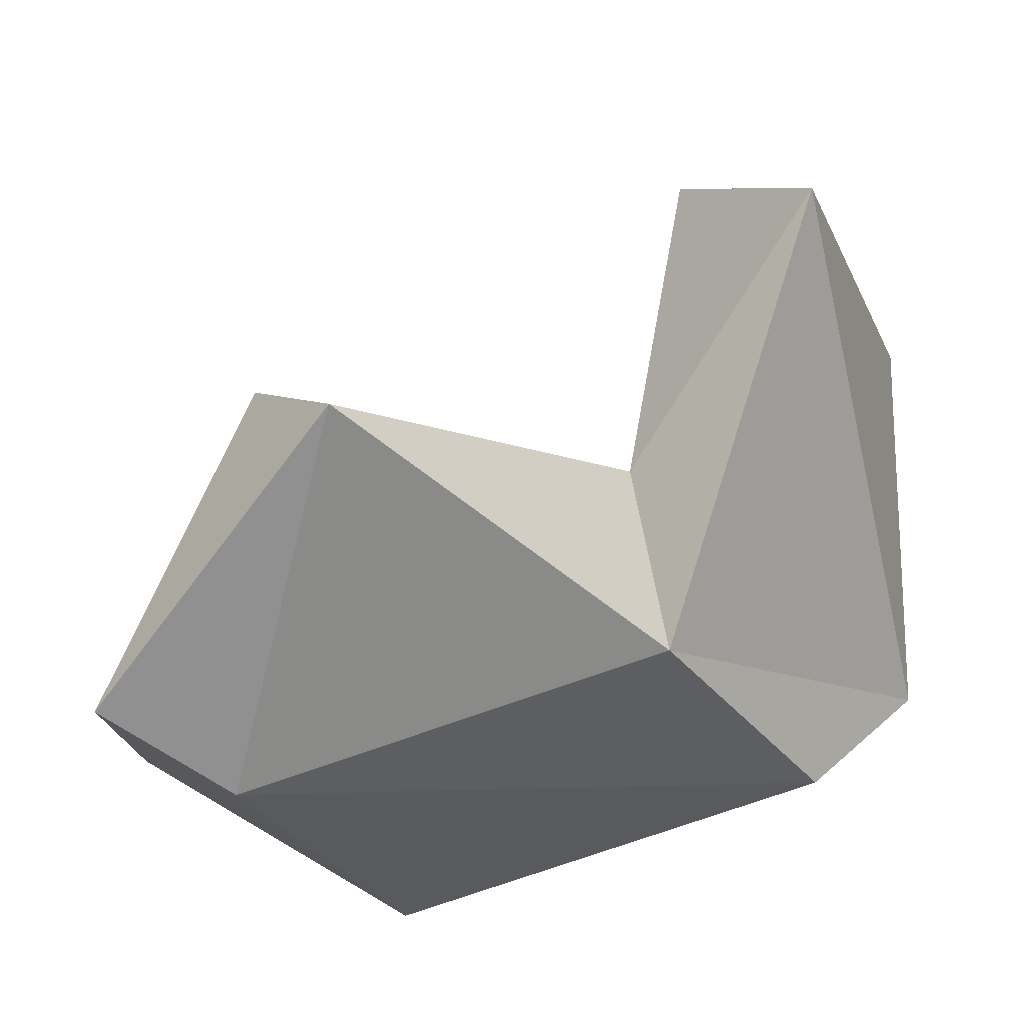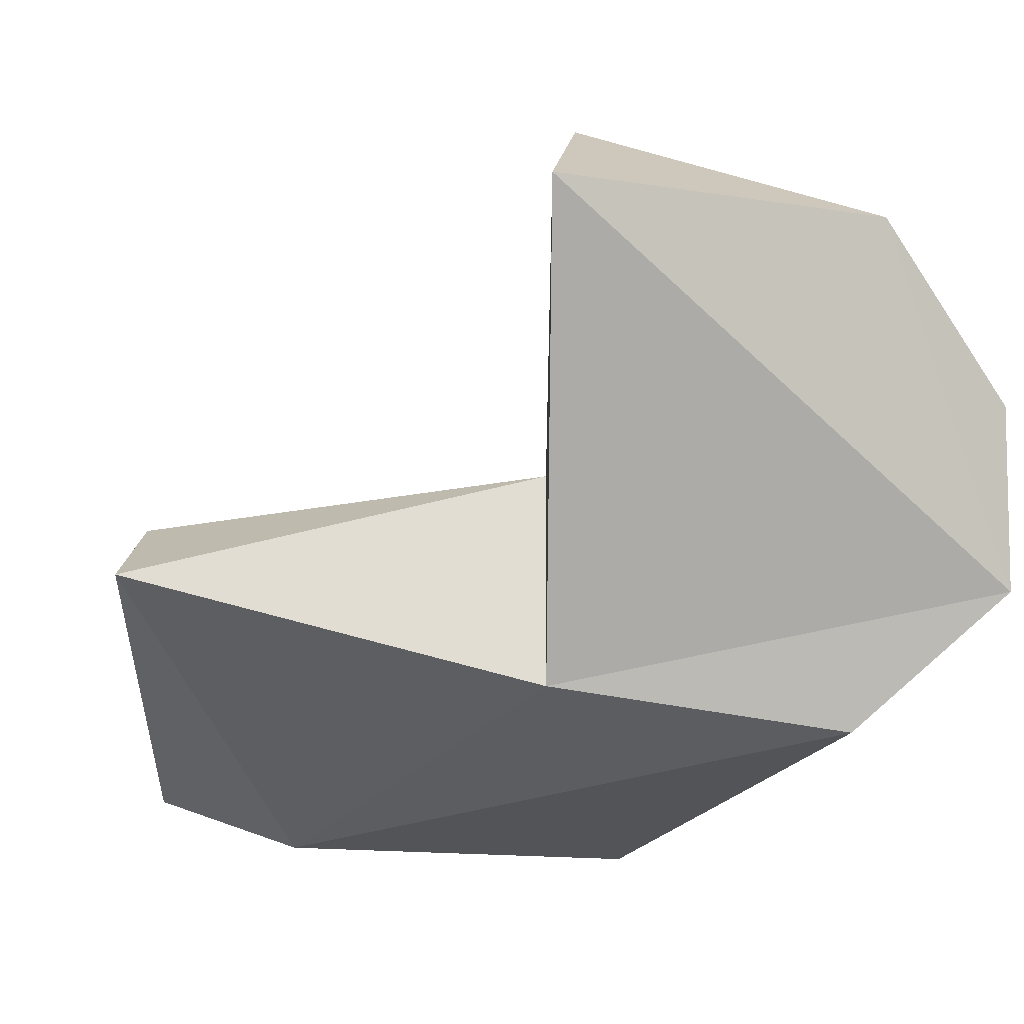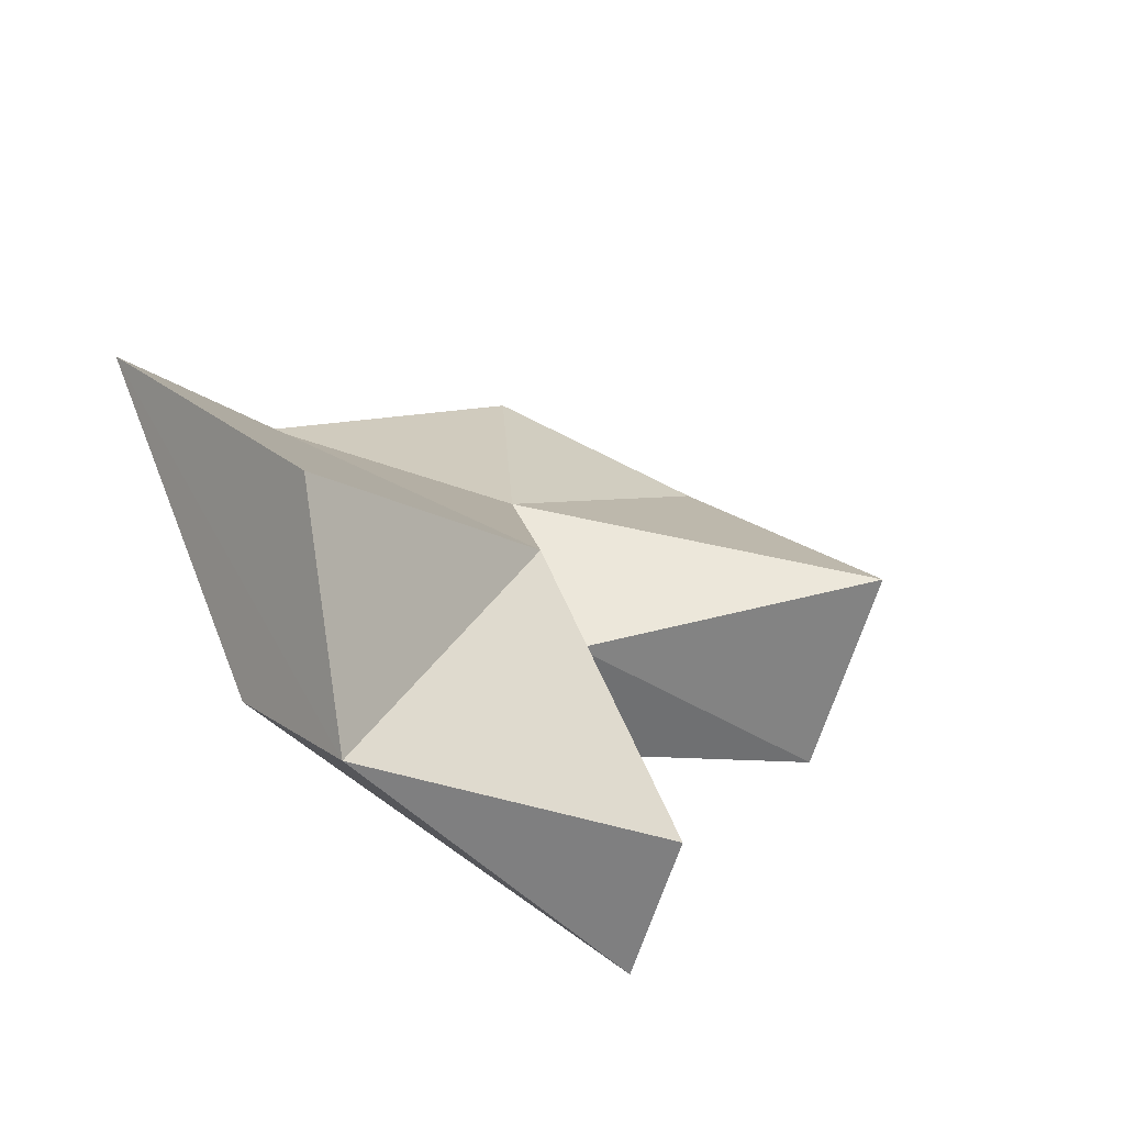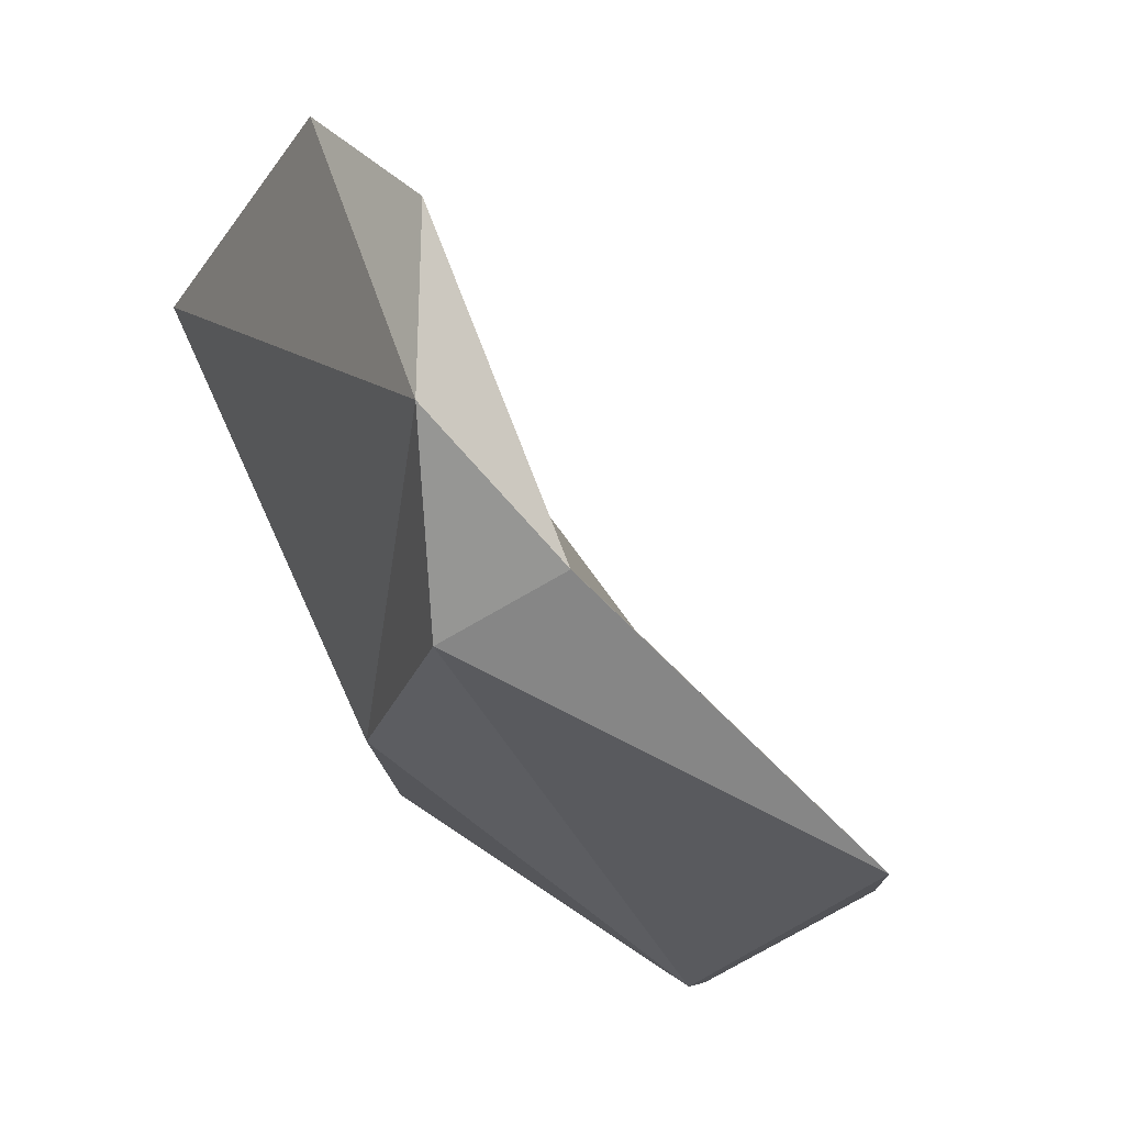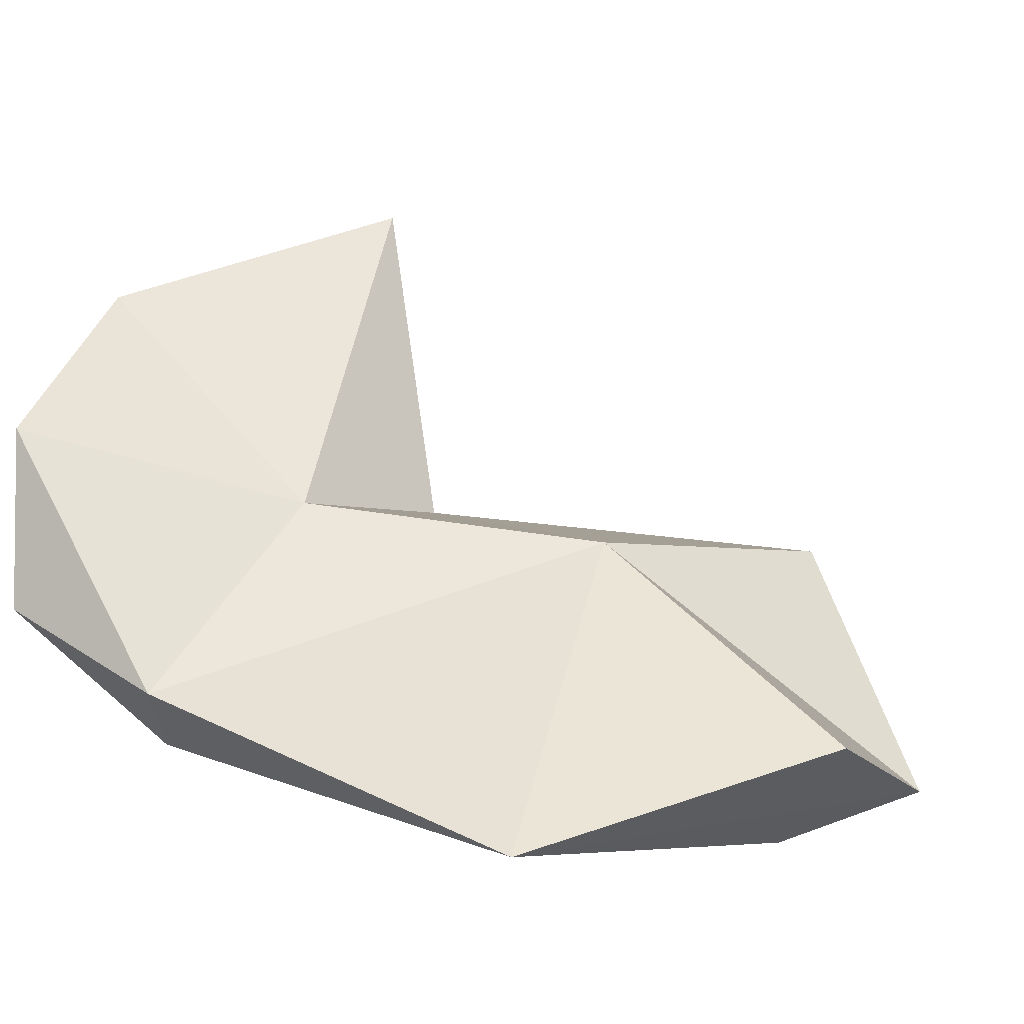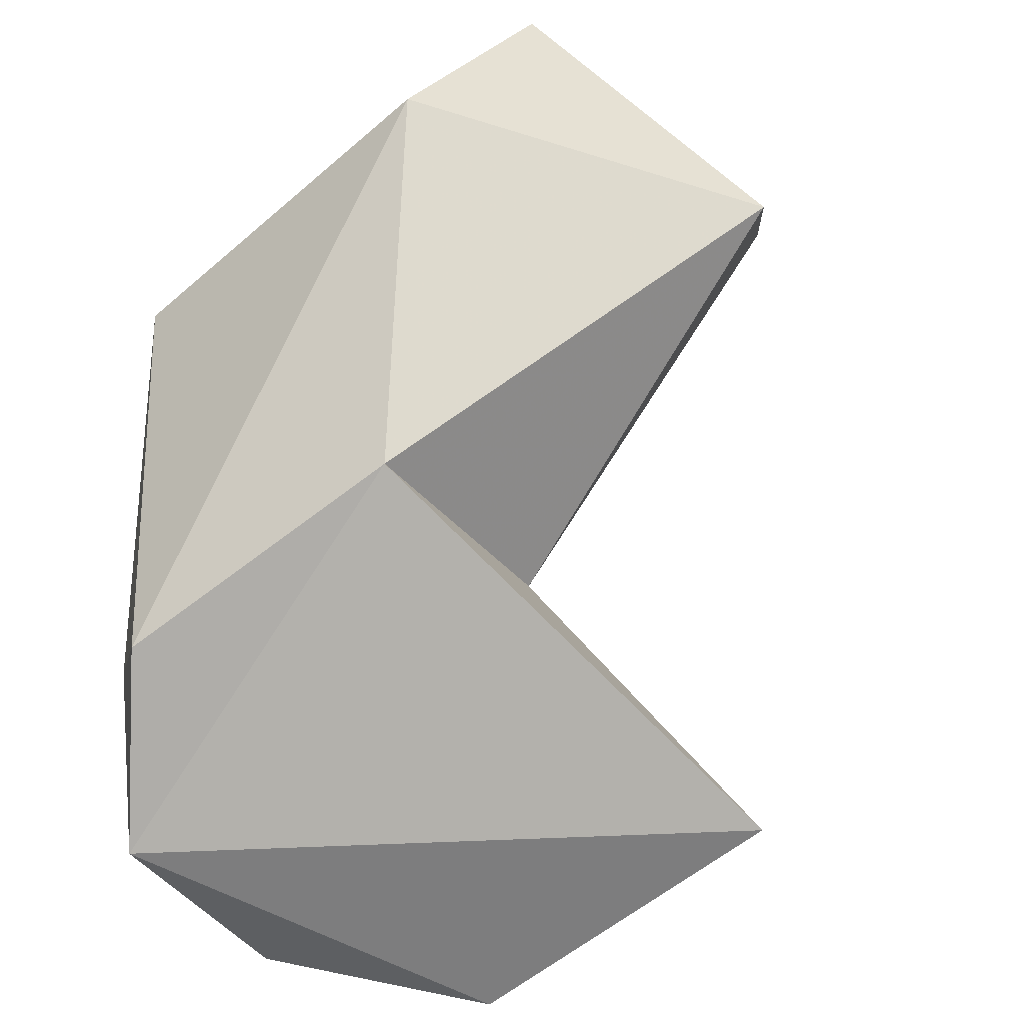
<metadata>
{"format":"obj","ext":"obj","renderer":"f3d","projection":"perspective","resolution":1024,"background":"white","views":[{"elev":-27.3,"azim":-65.5,"up":"+Z"},{"elev":-10.4,"azim":-19.0,"up":"+Z"},{"elev":55.6,"azim":-109.9,"up":"+Y"},{"elev":-26.3,"azim":66.9,"up":"+Z"},{"elev":-6.4,"azim":137.3,"up":"+Z"},{"elev":-58.0,"azim":-136.6,"up":"+Y"}]}
</metadata>
<code>
v 197.2 191.7 81.16
v 199.8 198.7 76.42
v 198.4 194.2 82.67
v 206.7 188.7 83.52
v 206.3 187.7 78.48
v 206.9 187.2 91.45
v 204.9 183.2 89
v 206 194.1 82.4
v 204.9 200.7 77.39
v 202.8 196.8 75.21
v 211.7 197.1 75.05
v 211 188.8 83.42
v 213.4 186.6 77.55
v 213.1 183.7 88.99
v 215.3 188.5 78.67
v 216.7 184.9 80.75
v 216.7 184.9 85.11
g foo
f 7 14 6
f 17 12 14
f 14 16 17
f 14 12 6
f 16 14 7
f 16 7 5
f 4 6 12
f 4 7 6
f 17 15 12
f 15 17 16
f 13 16 5
f 5 7 4
f 16 13 15
f 15 8 12
f 12 8 4
f 1 5 4
f 3 4 8
f 1 4 3
f 10 11 13
f 11 15 13
f 10 13 5
f 11 8 15
f 11 9 8
f 1 10 5
f 2 10 1
f 3 2 1
f 2 8 9
f 2 3 8
f 9 11 2
f 11 10 2
g

</code>
